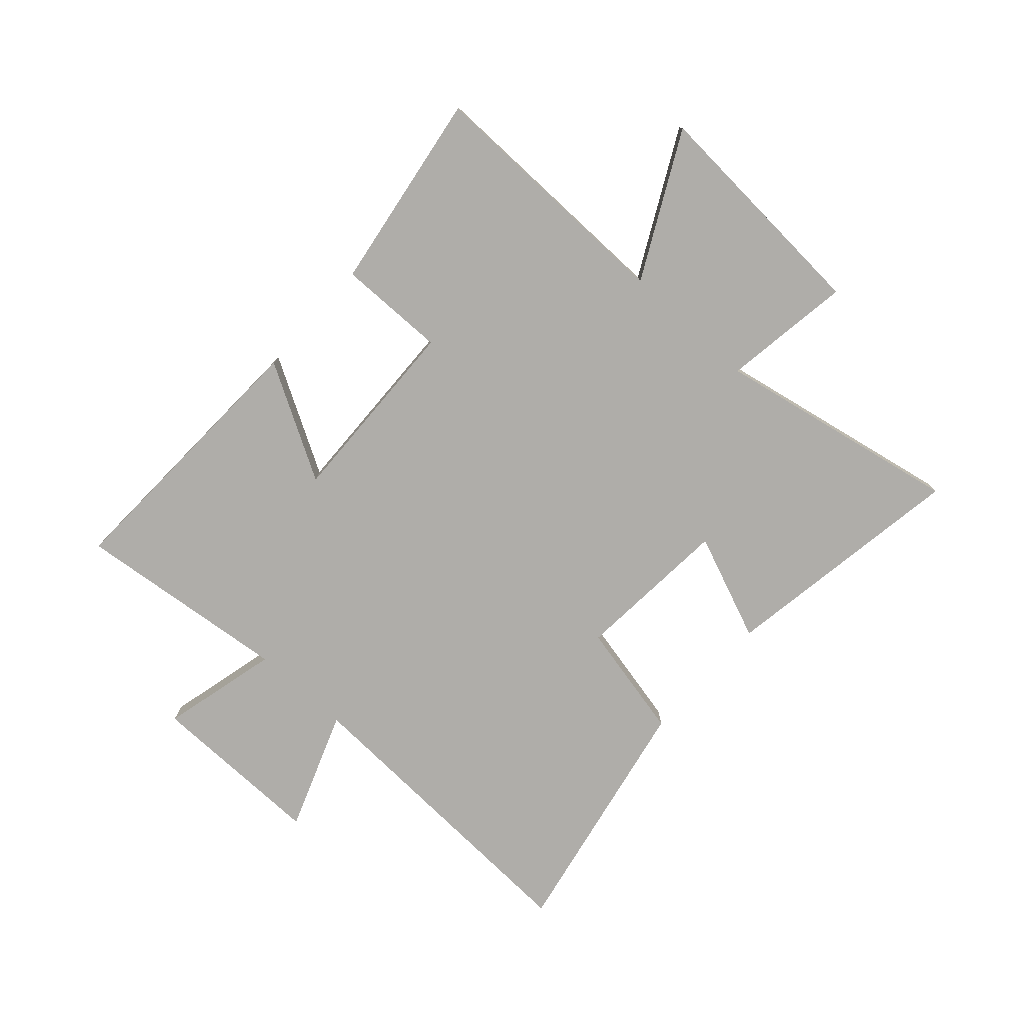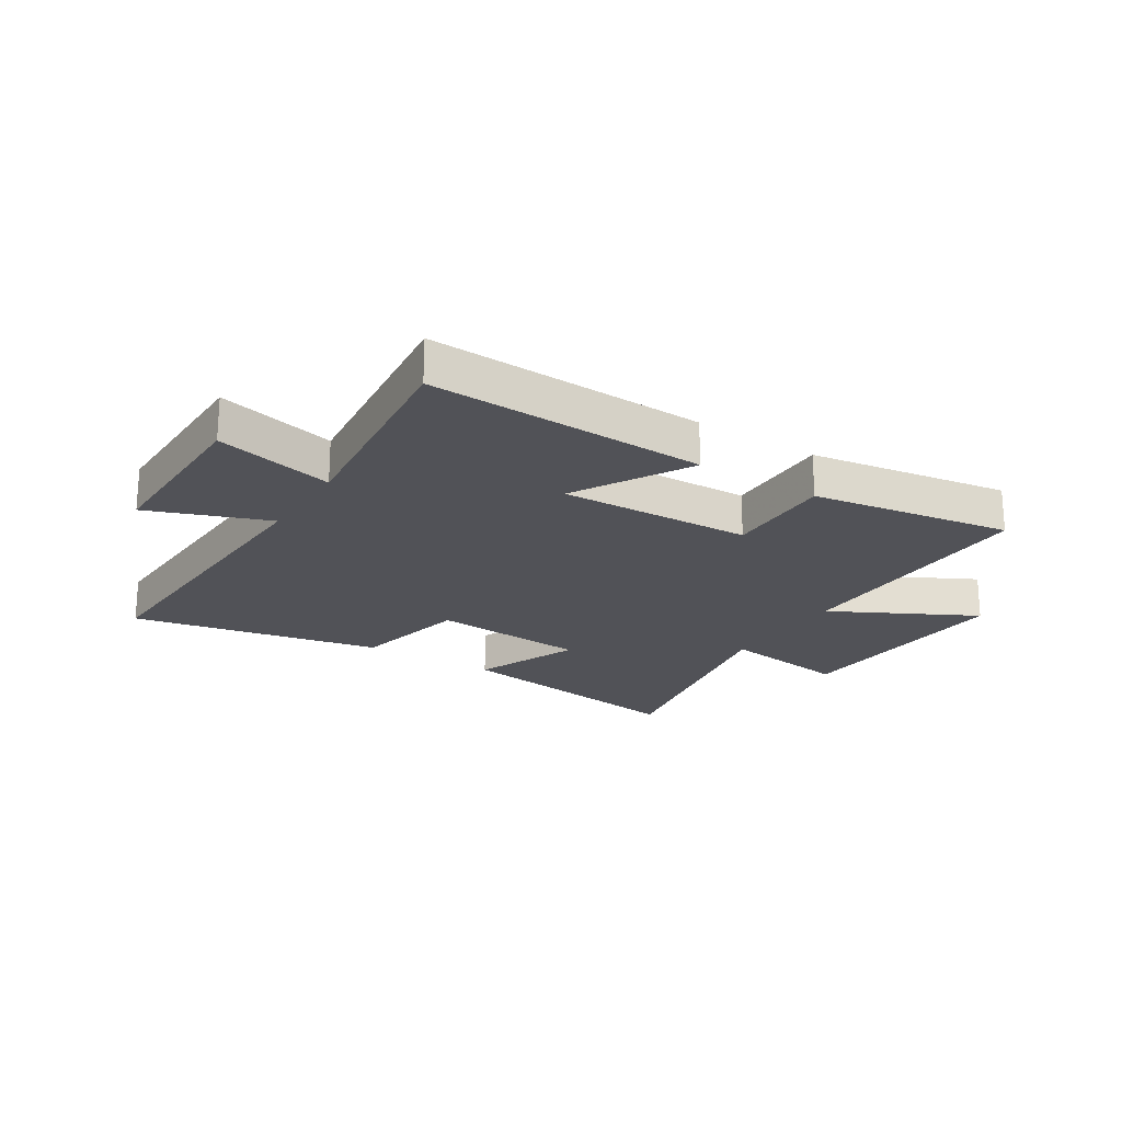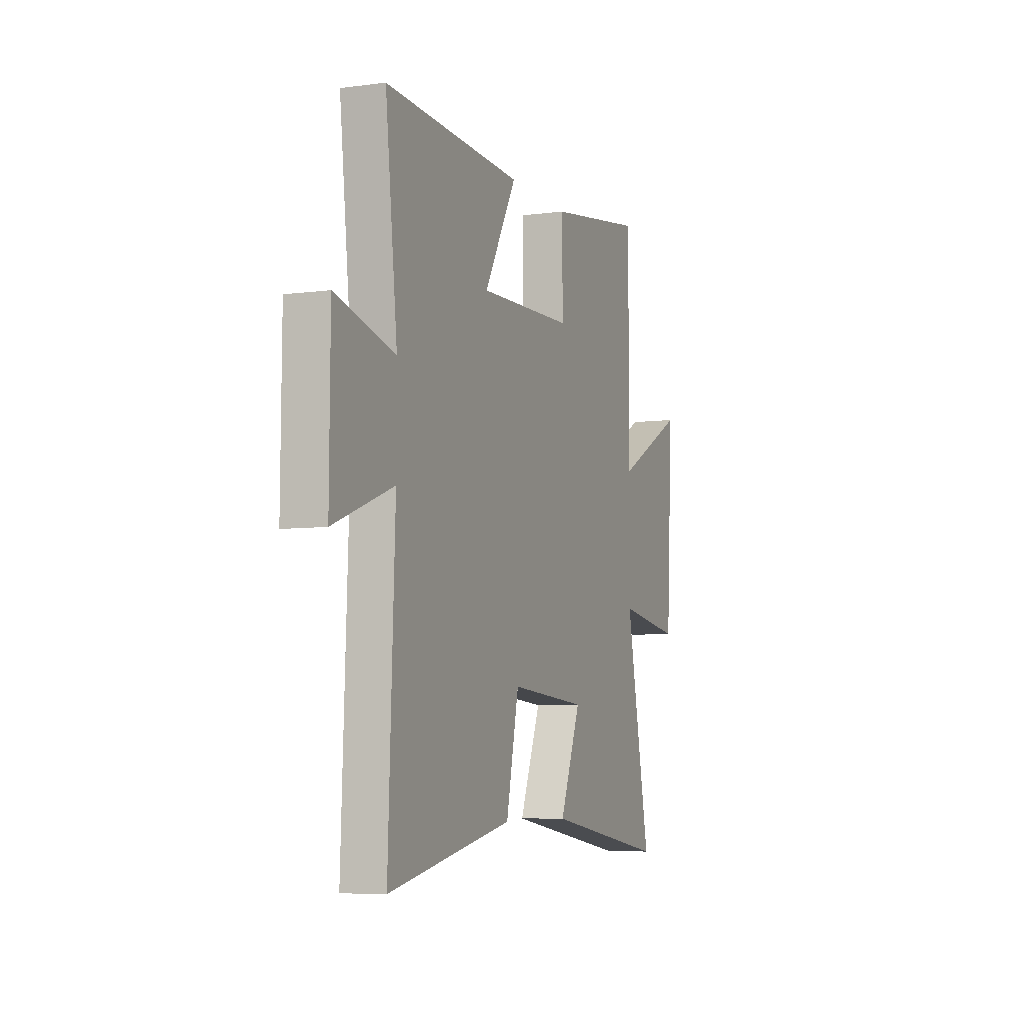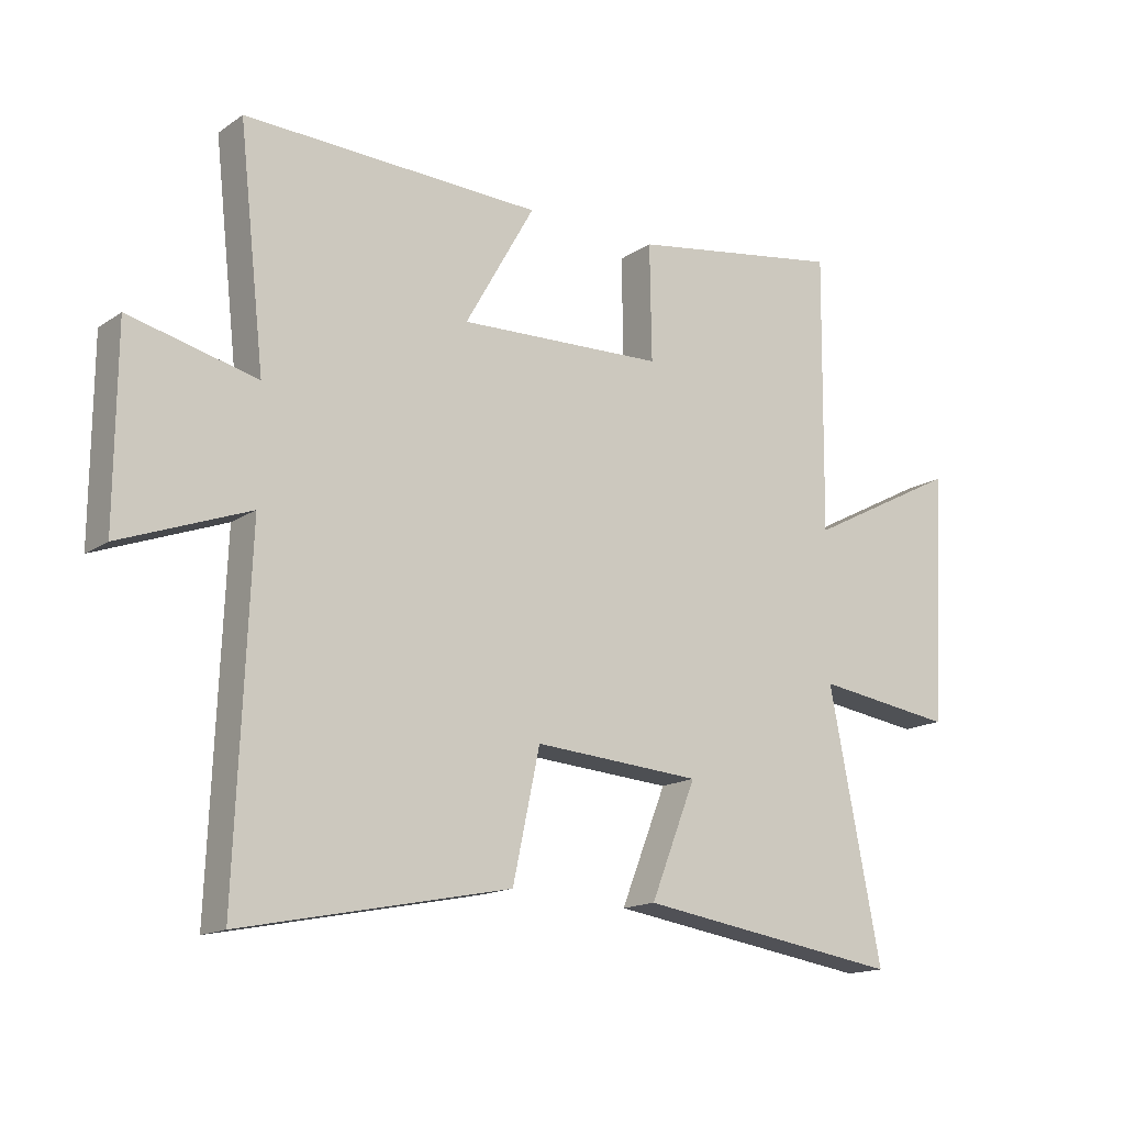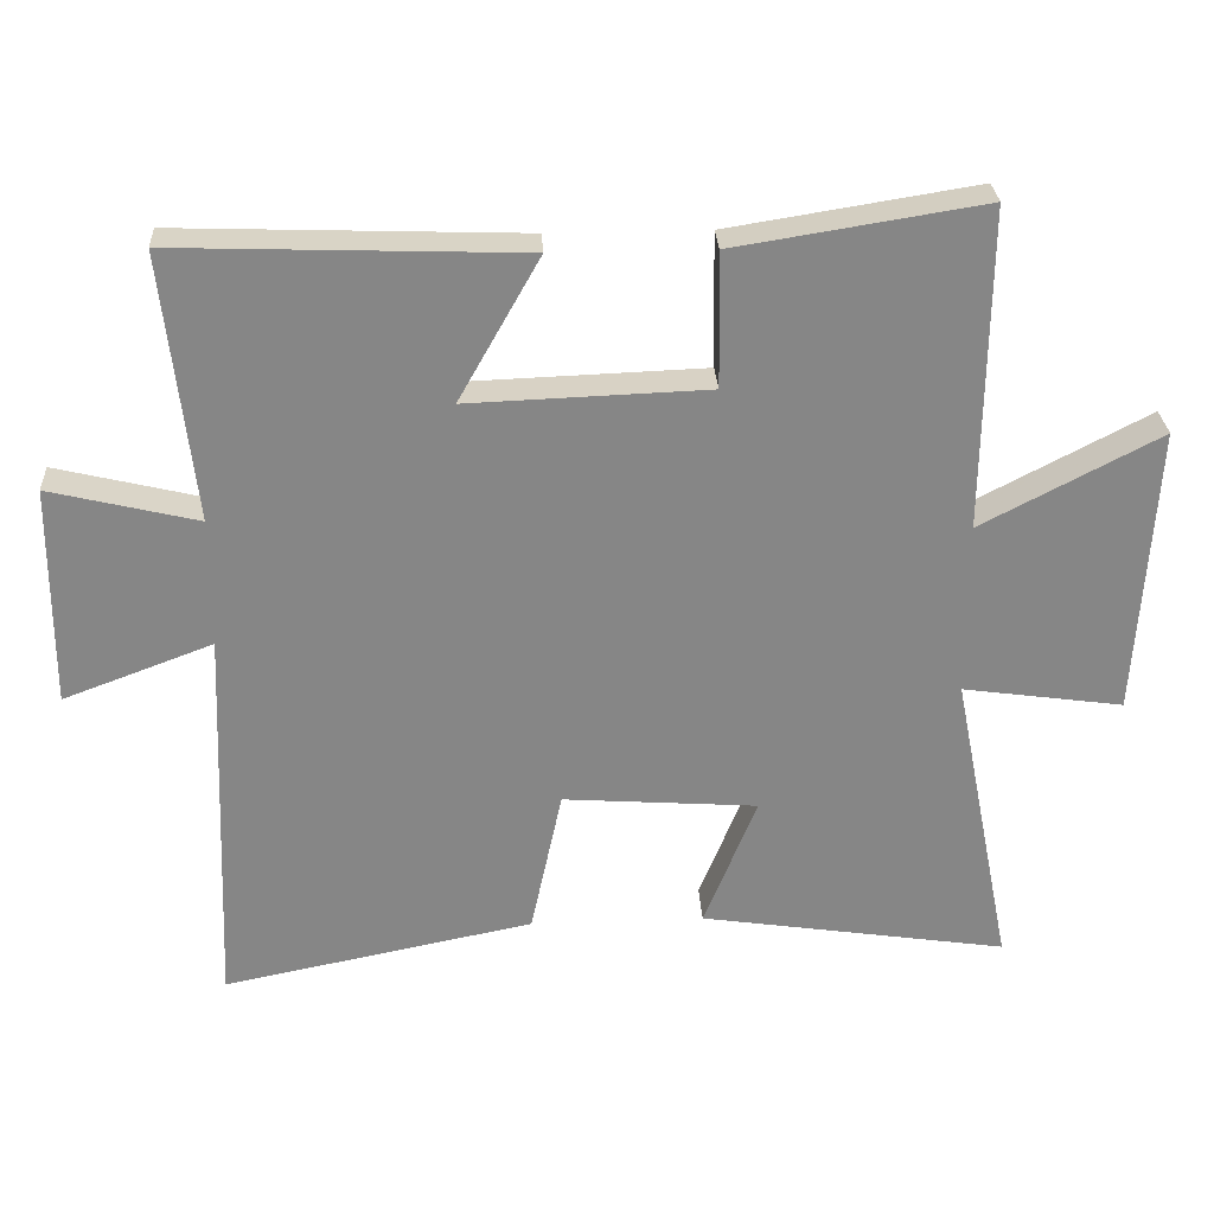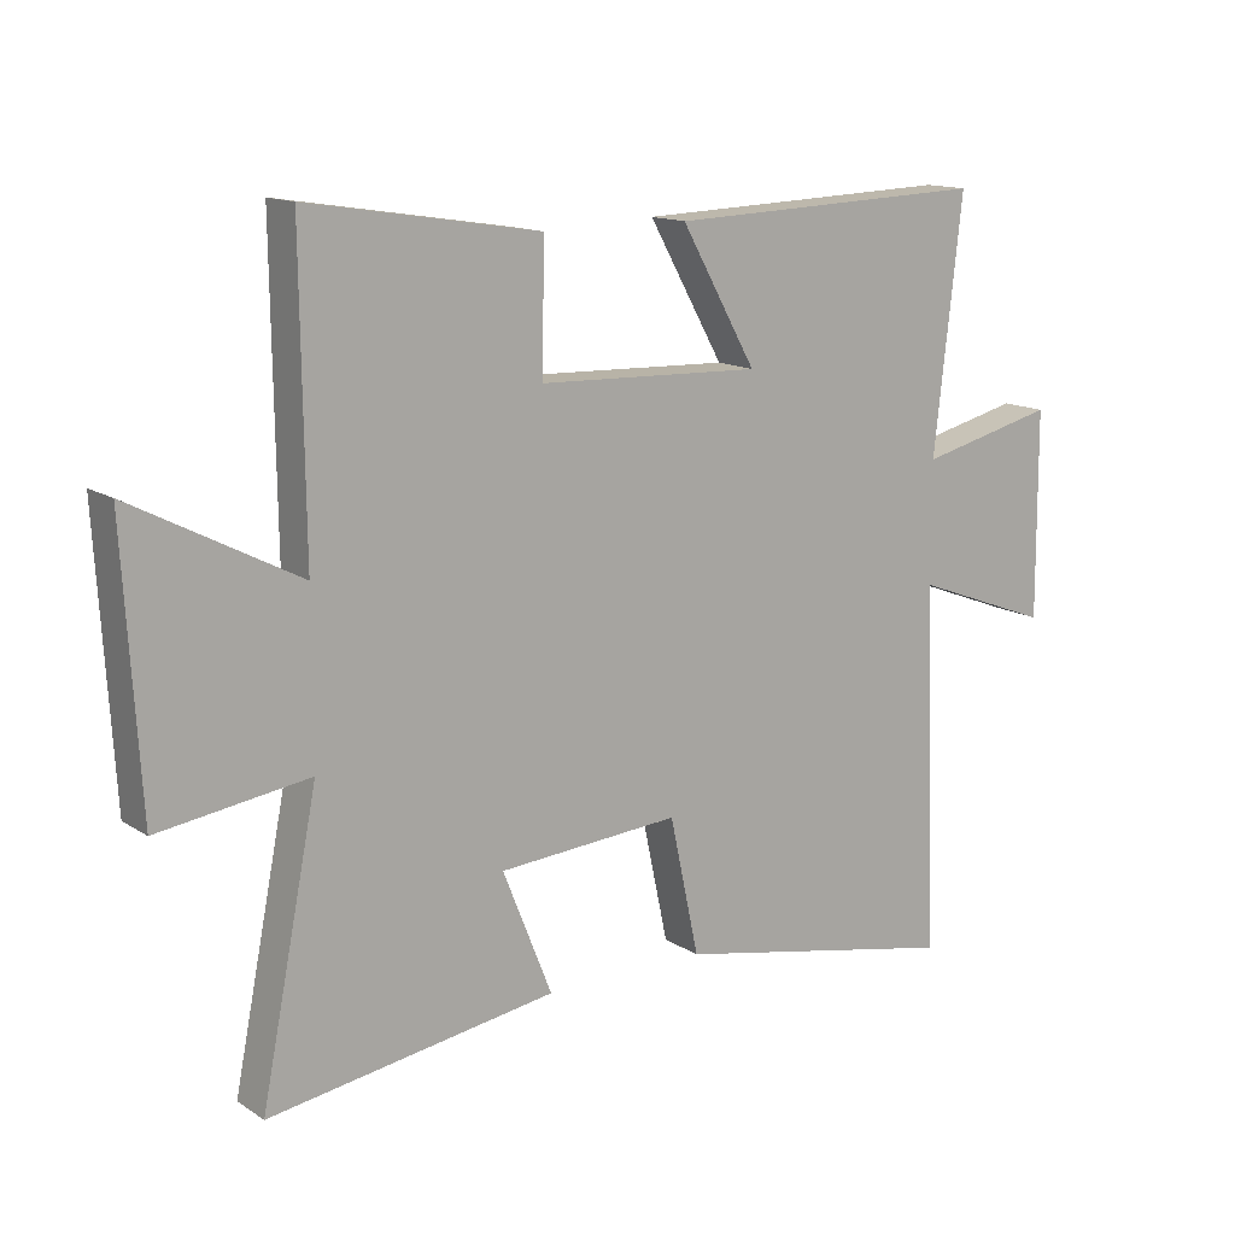
<metadata>
{"format":"obj","ext":"obj","renderer":"f3d","projection":"perspective","resolution":1024,"background":"white","views":[{"elev":-77.3,"azim":47.7,"up":"+Y"},{"elev":-21.6,"azim":-32.4,"up":"+Y"},{"elev":-6.6,"azim":-68.5,"up":"+Z"},{"elev":-15.5,"azim":-35.9,"up":"+Z"},{"elev":28.1,"azim":-3.2,"up":"+Z"},{"elev":13.9,"azim":144.0,"up":"+Z"}]}
</metadata>
<code>
v 0.585 0.07 -0.566
v 0.154 0.07 -0.5
v 0.228 0.07 -0.315
v -0.044 0.07 -0.295
v -0.088 0.07 -0.5
v -0.522 0.07 -0.587
v -0.5 0.07 -0.037
v -0.708 0.07 -0.115
v -0.706 0.07 0.193
v -0.5 0.07 0.143
v -0.542 0.07 0.517
v -0.06 0.07 0.5
v -0.173 0.07 0.3
v 0.161 0.07 0.312
v 0.158 0.07 0.5
v 0.505 0.07 0.555
v 0.5 0.07 0.106
v 0.749 0.07 0.236
v 0.725 0.07 -0.17
v 0.5 0.07 -0.138
v 0.585 0 -0.566
v 0.154 0 -0.5
v 0.228 0 -0.315
v -0.044 0 -0.295
v -0.088 0 -0.5
v -0.522 0 -0.587
v -0.5 0 -0.037
v -0.708 0 -0.115
v -0.706 0 0.193
v -0.5 0 0.143
v -0.542 0 0.517
v -0.06 0 0.5
v -0.173 0 0.3
v 0.161 0 0.312
v 0.158 0 0.5
v 0.505 0 0.555
v 0.5 0 0.106
v 0.749 0 0.236
v 0.725 0 -0.17
v 0.5 0 -0.138
f 17 18 19 20
f 14 15 16 17
f 13 14 17 20
f 10 11 12 13
f 10 13 20
f 7 8 9 10
f 7 10 20
f 4 5 6 7
f 3 4 7 20
f 1 2 3 20
f 40 39 38 37
f 37 36 35 34
f 40 37 34 33
f 33 32 31 30
f 40 33 30
f 30 29 28 27
f 40 30 27
f 27 26 25 24
f 40 27 24 23
f 40 23 22 21
f 1 21 22 2
f 2 22 23 3
f 3 23 24 4
f 4 24 25 5
f 5 25 26 6
f 6 26 27 7
f 7 27 28 8
f 8 28 29 9
f 9 29 30 10
f 10 30 31 11
f 11 31 32 12
f 12 32 33 13
f 13 33 34 14
f 14 34 35 15
f 15 35 36 16
f 16 36 37 17
f 17 37 38 18
f 18 38 39 19
f 19 39 40 20
f 20 40 21 1

</code>
